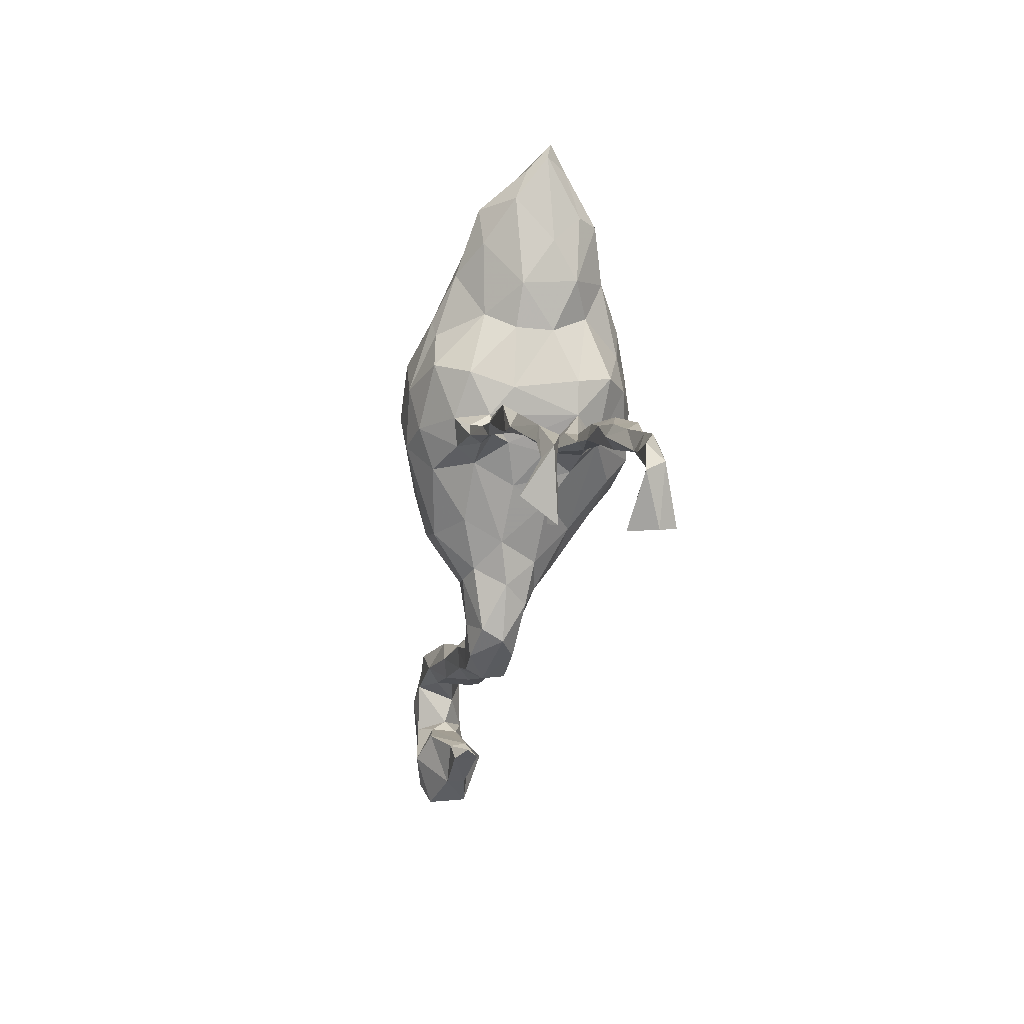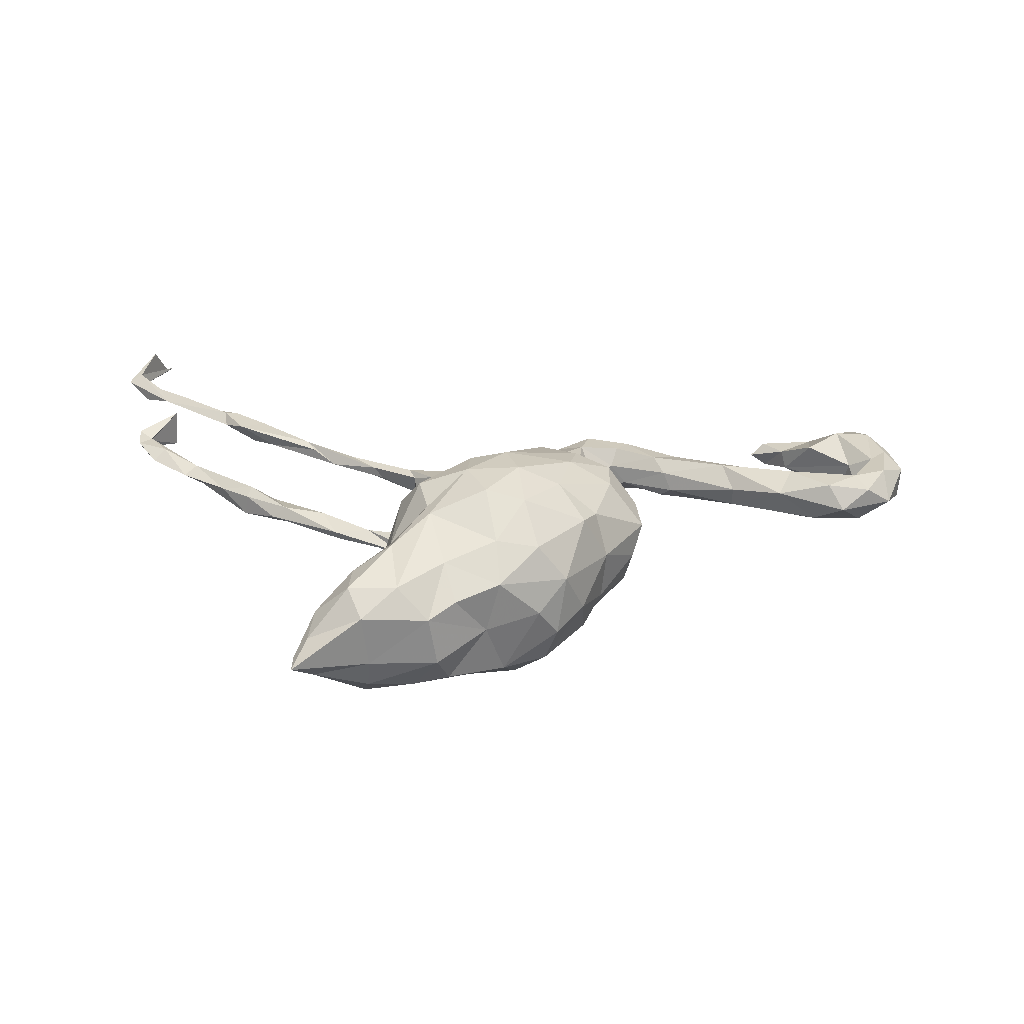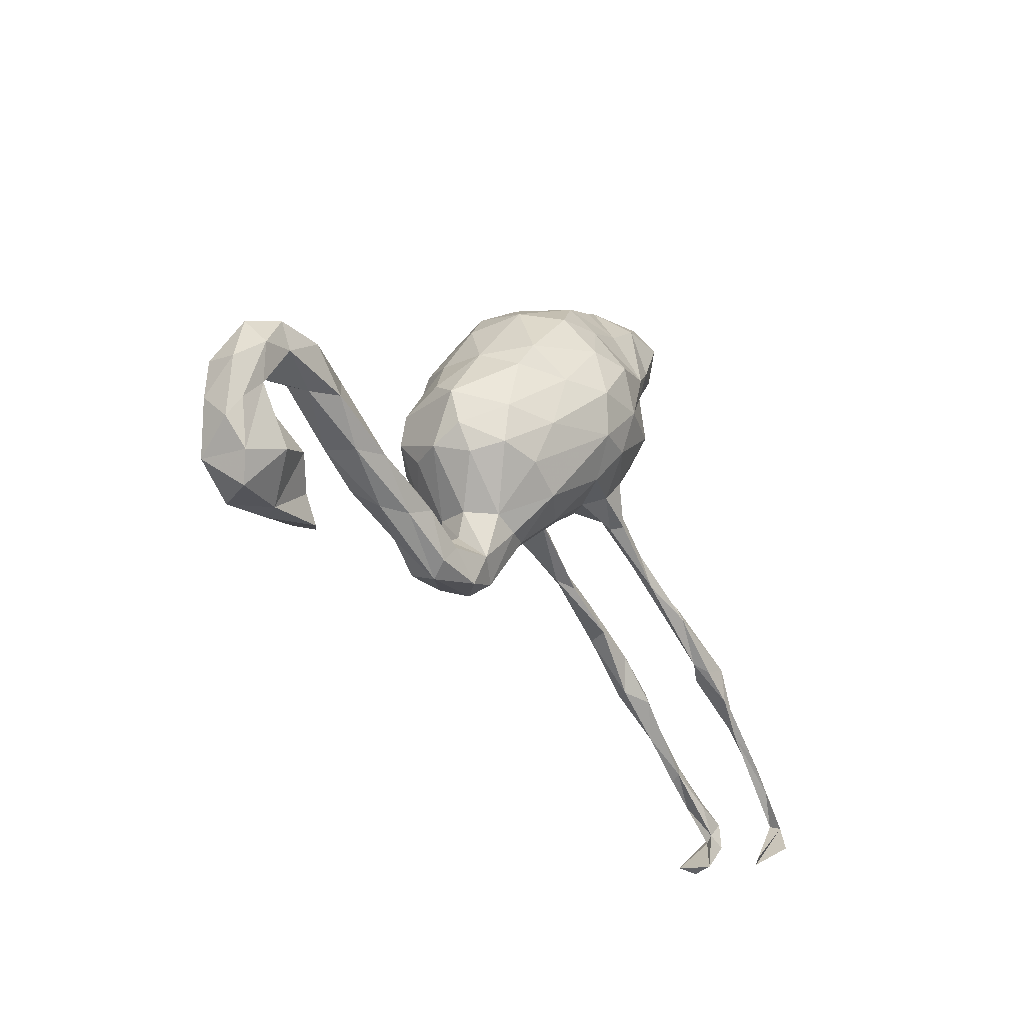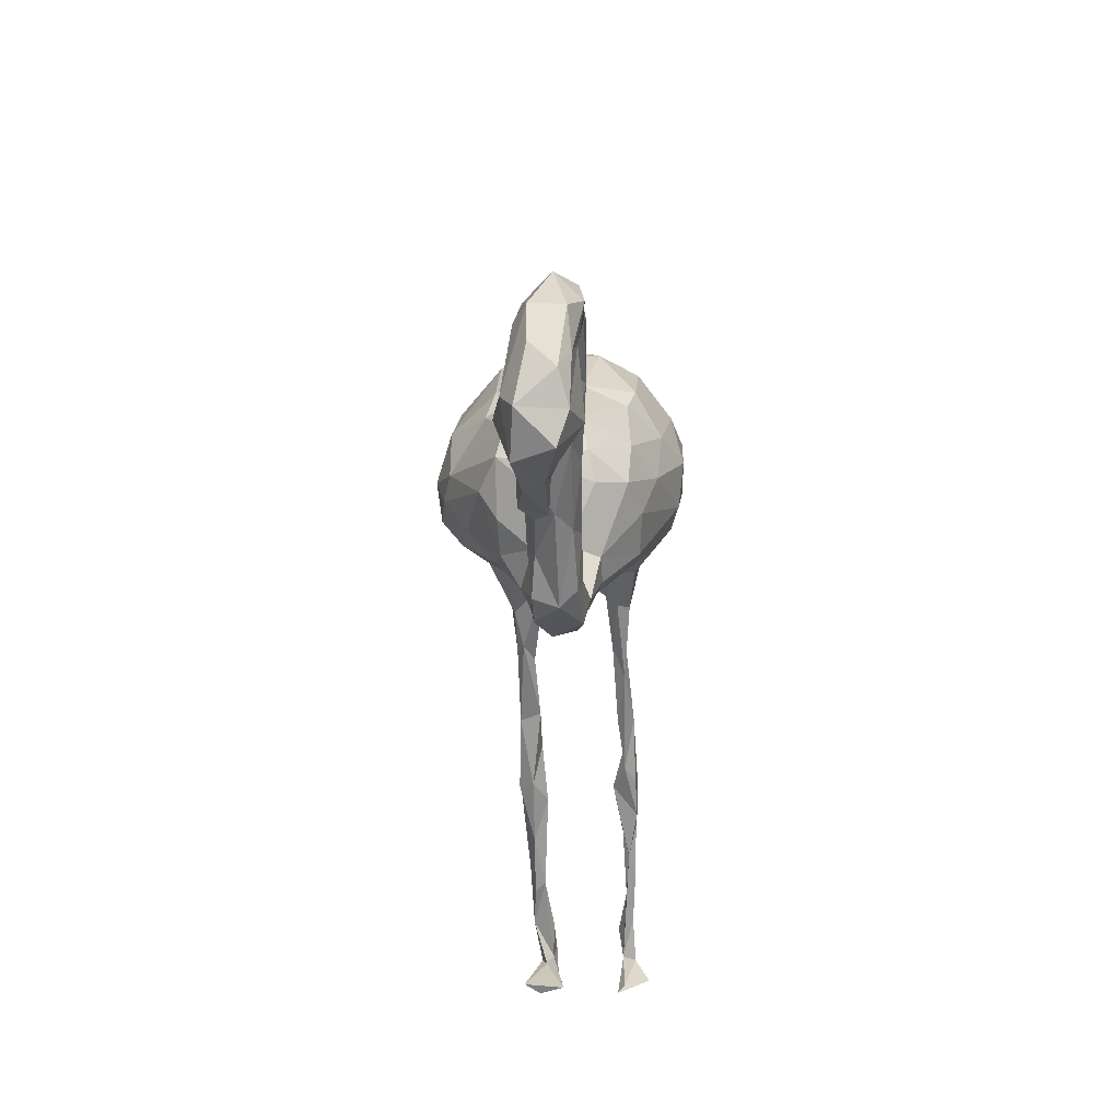
<metadata>
{"format":"obj","ext":"obj","renderer":"f3d","projection":"perspective","resolution":1024,"background":"white","views":[{"elev":-34.3,"azim":79.2,"up":"+Y"},{"elev":31.8,"azim":176.4,"up":"+Z"},{"elev":-23.9,"azim":-54.5,"up":"+Y"},{"elev":-28.4,"azim":-87.3,"up":"+Y"}]}
</metadata>
<code>
v 0.7607 -0.4474 -0.04398
v 0.7591 -0.4737 -0.07002
v 0.7695 -0.475 0.08647
v 0.7266 -0.4043 -0.06315
v 0.729 -0.4267 0.07
v 0.737 -0.4725 -0.04904
v 0.7412 -0.4861 -0.06133
v 0.7045 -0.422 -0.04672
v 0.7624 -0.4936 -0.04156
v 0.7081 -0.5519 -0.07145
v 0.6958 -0.5389 -0.09931
v 0.6866 -0.5476 0.07988
v 0.6997 -0.4197 0.0967
v 0.6597 -0.3519 -0.07031
v 0.7183 -0.5281 0.1232
v 0.6903 -0.5477 -0.02947
v 0.7041 -0.4198 -0.08201
v 0.6602 -0.3839 0.08597
v 0.7442 -0.4807 0.09949
v 0.6227 -0.3415 -0.08525
v 0.7448 -0.4739 0.07726
v 0.6363 -0.3704 -0.0592
v 0.6992 -0.5562 0.0676
v 0.6438 -0.3817 -0.07706
v 0.6834 -0.3785 0.0901
v 0.5974 -0.3359 0.09253
v 0.5772 -0.287 -0.06639
v 0.6372 -0.3638 0.1026
v 0.5702 -0.2992 0.08276
v 0.5618 -0.316 -0.07457
v 0.5236 -0.2393 -0.05932
v 0.5577 -0.2923 0.1067
v 0.5549 -0.2635 0.09486
v 0.5334 -0.2836 0.1088
v 0.5295 -0.2358 -0.09638
v 0.4694 -0.2473 -0.07209
v 0.5216 -0.2246 0.111
v 0.478 -0.2405 0.1077
v 0.4989 -0.2428 0.06798
v 0.5151 -0.2587 -0.04838
v 0.4444 -0.1853 -0.05485
v 0.4862 -0.2443 -0.09683
v 0.4705 -0.1851 -0.07565
v 0.3765 -0.1398 0.1019
v 0.39 -0.1622 0.1076
v 0.4605 -0.1929 0.08624
v 0.3796 -0.1658 -0.08908
v 0.4033 0.4166 0.01089
v 0.4558 -0.2275 0.08985
v 0.4544 -0.1945 -0.09103
v 0.3708 0.4157 -0.02659
v 0.4066 0.4449 0.006358
v 0.378 0.4046 0.04207
v 0.3351 0.29 -0.01316
v 0.285 0.4099 0.08148
v 0.3466 0.3372 -0.05632
v 0.3849 -0.1654 0.07962
v 0.3646 0.3483 0.05986
v 0.3029 -0.1215 0.09402
v 0.3371 -0.1103 -0.08515
v 0.3686 -0.158 -0.05408
v 0.2986 0.2946 0.1048
v 0.2969 0.2364 -0.0608
v 0.3195 0.3432 -0.09001
v 0.306 0.3626 0.1148
v 0.2779 0.4087 -0.05653
v 0.2679 -0.0844 -0.08836
v 0.3389 -0.1116 0.08438
v 0.2998 0.215 0.03489
v 0.3443 -0.1069 -0.06806
v 0.2624 -0.07296 0.0968
v 0.2316 0.3132 -0.1151
v 0.2788 -0.09691 -0.05923
v 0.2496 0.2748 -0.1155
v 0.284 0.3755 -0.09284
v 0.2492 0.1569 0.0372
v 0.1875 -0.02283 -0.09532
v 0.2478 0.161 -0.02826
v 0.2745 0.4154 -0.008238
v 0.2328 0.1908 0.09017
v 0.2296 0.2731 0.1418
v 0.2444 -0.06254 0.07997
v 0.1934 -0.04356 0.106
v 0.1978 0.3754 -0.08449
v 0.2651 -0.08404 0.07495
v 0.1568 0.4056 -0.01867
v 0.2341 0.206 -0.08909
v 0.2211 0.0775 -0.07712
v 0.2139 0.05394 0.03449
v 0.1857 -0.05351 -0.0881
v 0.1834 -0.02775 0.06619
v 0.1759 0.2352 -0.1594
v 0.2454 -0.08739 -0.07667
v 0.2222 0.368 0.1157
v 0.1701 0.3995 0.06611
v 0.1845 -0.01606 0.1049
v 0.1768 0.1102 0.1678
v 0.2177 -0.03515 -0.07426
v 0.1592 0.1146 -0.1726
v 0.1935 -0.01693 -0.05748
v 0.2081 0.1009 -0.1374
v 0.1804 0.01499 0.06971
v 0.2114 0.07805 0.1101
v 0.1895 0.02815 -0.08207
v 0.1345 -0.01864 -0.03365
v 0.1804 -0.04762 0.08544
v 0.139 0.3145 0.1284
v 0.09985 -0.02922 -0.0858
v 0.1644 0.1866 0.1651
v 0.1507 0.02132 0.1268
v 0.1452 -0.01408 0.03145
v 0.1203 -0.01599 0.1166
v 0.09419 0.1944 -0.1921
v 0.1226 0.3727 0.08377
v 0.1702 0.1818 -0.1592
v 0.1608 0.2208 0.1718
v 0.09988 0.2927 -0.1298
v 0.1333 0.01372 -0.1282
v 0.0691 0.3541 0.01061
v 0.1364 0.3753 -0.07231
v 0.04458 -0.01524 0.1469
v 0.08086 0.04239 0.178
v 0.09217 0.1231 -0.198
v 0.08216 -0.05862 0.01074
v 0.09511 -0.0284 0.08199
v 0.09002 0.1177 0.199
v -1.346e-05 -0.1226 0.01571
v 0.04865 0.0482 -0.2009
v 0.05996 0.1937 0.2006
v 0.05621 -0.06695 -0.05473
v -0.01977 -0.06696 -0.1075
v 0.01078 0.2336 -0.1686
v -0.002338 0.1201 0.201
v 0.04428 0.001006 -0.1659
v 0.04659 0.2782 0.1462
v 0.03751 0.3412 -0.08229
v 0.04431 0.3419 0.09613
v 0.007379 -0.08986 0.08334
v -0.04772 0.1588 -0.1792
v 0.00363 0.09653 -0.2069
v -0.0361 -0.1339 -0.04986
v -0.02604 0.3292 0.02407
v -0.05557 -0.1476 0.05508
v 0.01552 0.04739 0.1912
v -0.03706 -0.0167 -0.1513
v -0.05993 0.312 -0.02985
v -0.02721 0.2771 0.1298
v -0.07585 0.06357 -0.1775
v -0.03263 0.04032 -0.1904
v -0.07628 0.1252 0.1656
v -0.03998 0.29 -0.0997
v -0.06118 -0.08029 0.1265
v -0.007972 0.2041 0.1826
v -0.05189 -0.1775 -0.002645
v -0.09265 -0.1536 -0.05999
v -0.1506 -0.01209 -0.1238
v -0.1174 0.1869 0.1251
v -0.1426 0.1446 0.1117
v -0.09601 -0.1475 0.06809
v -0.1382 -0.1267 0.06645
v -0.111 0.2589 -0.01358
v -0.119 -0.2525 -0.008876
v -0.1197 0.1903 -0.1023
v -0.08807 -0.1914 -0.04322
v -0.1018 -0.09937 -0.09206
v -0.1508 -0.2052 0.05134
v -0.07721 0.2865 0.06633
v -0.1674 -0.251 -0.03478
v -0.1253 0.1411 -0.117
v -0.123 -0.04177 0.132
v -0.1055 0.0321 0.1574
v -0.154 -0.06357 -0.09433
v -0.1093 -0.2375 0.0295
v -0.1589 -0.2057 -0.03801
v -0.1608 0.1751 0.04089
v -0.1704 -0.2578 0.04078
v -0.1707 -0.1216 0.01673
v -0.1701 -0.1669 0.006206
v -0.1836 -0.01986 0.1118
v -0.2092 -0.1885 0.01595
v -0.1578 -0.1208 -0.03806
v -0.2185 0.1036 -0.008659
v -0.2131 -0.03608 0.06111
v -0.1516 0.1797 -0.04391
v -0.2081 0.06971 -0.08152
v -0.2351 -0.2631 0.007003
v -0.1787 0.04889 0.117
v -0.2387 0.07332 0.03939
v -0.2224 -0.2116 0.04207
v -0.2319 0.01284 0.05123
v -0.2062 0.01851 -0.094
v -0.2123 -0.02753 -0.0506
v -0.236 -0.01878 0.0008623
v -0.2355 -0.1685 -0.01202
v -0.2468 -0.2399 0.03537
v -0.2428 -0.2504 -0.03362
v -0.3077 -0.1381 0.02538
v -0.2917 -0.169 0.04338
v -0.3037 -0.1434 -0.02754
v -0.3206 -0.123 -0.005948
v -0.2998 -0.2074 -0.02605
v -0.2757 -0.1857 -0.0389
v -0.3803 -0.1851 0.007474
v -0.3364 -0.1879 0.03243
v -0.3612 -0.1451 -0.03832
v -0.4231 -0.1681 -0.01858
v -0.4366 -0.07763 0.0183
v -0.4772 -0.1293 0.03521
v -0.4738 -0.09934 -0.03486
v -0.4207 -0.1211 0.0486
v -0.5371 -0.2637 -0.03604
v -0.5003 -0.1277 -0.009741
v -0.4372 -0.08281 -0.01737
v -0.5189 -0.02921 0.03555
v -0.507 -0.2653 -0.01388
v -0.562 -0.2312 0.01123
v -0.5693 -0.2191 -0.01923
v -0.5938 -0.07531 0.03477
v -0.6107 -0.279 -0.02411
v -0.6095 -0.0631 0.002437
v -0.5469 -0.07115 0.05947
v -0.5836 -0.006259 -0.007869
v -0.5326 -0.2726 0.007257
v -0.6309 -0.2332 -0.03396
v -0.5824 -0.03658 -0.02585
v -0.6261 -0.2756 0.006569
v -0.6089 -0.00915 0.06269
v -0.6081 -0.1882 0.04376
v -0.6688 -0.1412 -0.01521
v -0.7156 -0.278 0.02591
v -0.6578 -0.1965 -0.06223
v -0.6335 0.02083 0.024
v -0.6771 -0.02174 -0.02231
v -0.6692 -0.04611 0.06083
v -0.6777 -0.1354 0.03032
v -0.686 -0.1117 0.004334
v -0.6662 -0.2101 0.06228
v -0.6852 -0.2813 -0.03611
v -0.6653 -0.07105 -0.005486
v -0.6841 -0.0002175 0.05507
v -0.728 -0.09259 -0.03215
v -0.7355 -0.2318 0.04408
v -0.7164 -0.1182 0.05425
v -0.7298 -0.009846 0.02158
v -0.7205 -0.2 -0.0489
v -0.7512 -0.2344 -0.02908
v -0.7516 -0.1539 0.04781
v -0.7663 -0.08463 -0.01074
v -0.7258 -0.05593 0.06428
v -0.772 -0.0927 0.04284
v -0.7731 -0.1482 -0.00996
v -0.7671 -0.1858 0.0301
f 217 211 224
f 79 86 95
f 175 182 188
f 211 215 223
f 211 223 219
f 223 216 226
f 219 223 226
f 211 219 224
f 226 238 219
f 238 226 230
f 238 230 246
f 16 9 6
f 10 9 16
f 53 52 55
f 53 55 65
f 55 79 95
f 58 48 53
f 114 95 119
f 137 114 119
f 137 119 142
f 147 137 167
f 137 142 167
f 54 58 69
f 69 58 62
f 80 69 62
f 69 80 76
f 157 167 175
f 103 76 80
f 89 76 103
f 158 175 188
f 7 2 11
f 35 42 50
f 156 172 191
f 165 172 156
f 145 165 156
f 145 131 165
f 145 134 131
f 118 108 131
f 118 77 90
f 118 131 134
f 118 90 108
f 104 77 118
f 104 98 77
f 148 156 191
f 185 148 191
f 118 101 104
f 101 88 104
f 169 148 185
f 163 169 184
f 163 139 169
f 115 87 101
f 151 139 163
f 151 132 139
f 87 115 74
f 149 156 148
f 149 145 156
f 136 132 151
f 117 132 136
f 72 92 117
f 72 74 92
f 74 63 87
f 74 64 63
f 120 117 136
f 84 117 120
f 84 72 117
f 75 72 84
f 72 64 74
f 75 64 72
f 128 134 145
f 128 118 134
f 140 149 148
f 128 145 149
f 128 149 140
f 99 118 128
f 101 118 99
f 139 148 169
f 139 140 148
f 123 128 140
f 123 99 128
f 132 140 139
f 132 113 140
f 113 123 140
f 113 99 123
f 115 99 113
f 92 115 113
f 115 101 99
f 117 92 113
f 92 74 115
f 117 113 132
f 17 24 20
f 14 4 20
f 4 17 20
f 35 30 42
f 20 30 35
f 22 40 30
f 22 27 40
f 27 14 20
f 187 188 190
f 85 59 106
f 57 49 59
f 44 46 68
f 37 33 39
f 37 39 46
f 89 103 102
f 102 103 110
f 158 188 187
f 102 96 91
f 96 110 83
f 96 102 110
f 112 83 110
f 125 112 121
f 112 122 121
f 170 171 179
f 179 171 187
f 179 187 190
f 59 71 83
f 83 71 96
f 106 59 83
f 71 82 96
f 106 83 112
f 125 106 112
f 138 125 121
f 138 121 152
f 152 144 170
f 152 170 160
f 160 170 179
f 44 68 45
f 45 68 71
f 45 71 59
f 138 152 143
f 159 143 152
f 159 152 160
f 45 37 44
f 37 46 44
f 49 45 59
f 38 37 45
f 49 38 45
f 22 14 27
f 219 238 224
f 42 30 36
f 30 40 36
f 27 35 31
f 40 27 31
f 35 27 20
f 245 246 251
f 245 238 246
f 231 238 245
f 231 224 238
f 194 174 202
f 174 196 202
f 174 168 196
f 155 164 174
f 174 164 168
f 164 162 168
f 36 61 47
f 50 42 47
f 42 36 47
f 36 41 61
f 40 41 36
f 40 31 41
f 31 43 41
f 35 43 31
f 245 229 231
f 217 231 229
f 43 35 50
f 187 150 158
f 103 80 97
f 109 80 81
f 157 147 167
f 80 62 81
f 135 137 147
f 107 137 135
f 107 114 137
f 107 135 116
f 116 94 107
f 116 81 94
f 81 65 94
f 62 65 81
f 62 58 65
f 107 95 114
f 94 95 107
f 55 94 65
f 58 53 65
f 21 23 12
f 158 157 175
f 94 55 95
f 247 249 250
f 247 243 249
f 236 234 243
f 236 239 234
f 208 221 218
f 208 210 221
f 197 207 210
f 177 160 183
f 127 138 143
f 110 122 112
f 121 144 152
f 17 6 22
f 116 135 129
f 129 135 153
f 135 147 153
f 153 147 157
f 109 81 116
f 80 109 97
f 97 109 126
f 109 116 126
f 126 116 129
f 126 129 133
f 129 153 133
f 133 153 150
f 150 153 157
f 150 157 158
f 122 97 126
f 122 126 144
f 126 133 144
f 110 103 97
f 110 97 122
f 144 133 171
f 171 133 150
f 171 150 187
f 122 144 121
f 144 171 170
f 15 19 23
f 82 68 85
f 57 85 68
f 249 244 250
f 249 243 234
f 218 221 234
f 221 227 234
f 214 227 221
f 210 214 221
f 207 214 210
f 183 160 179
f 127 125 138
f 124 125 127
f 91 106 125
f 91 85 106
f 82 85 91
f 249 240 244
f 249 234 240
f 227 240 234
f 227 232 240
f 214 232 227
f 179 190 183
f 111 125 124
f 91 125 111
f 102 91 111
f 235 236 243
f 239 218 234
f 240 232 244
f 193 183 190
f 67 90 77
f 67 93 90
f 70 98 73
f 77 98 67
f 88 89 104
f 184 185 182
f 169 185 184
f 87 88 101
f 88 78 89
f 78 88 87
f 161 163 184
f 63 78 87
f 151 163 161
f 146 151 161
f 63 54 69
f 56 54 63
f 136 151 146
f 119 120 136
f 56 63 64
f 86 84 120
f 86 66 84
f 66 75 84
f 51 75 66
f 51 64 75
f 51 56 64
f 79 66 86
f 79 51 66
f 100 98 104
f 177 181 178
f 181 174 178
f 154 143 173
f 141 127 154
f 250 248 251
f 236 229 241
f 235 229 236
f 212 218 220
f 212 208 218
f 209 206 212
f 200 213 207
f 197 200 207
f 199 205 200
f 181 177 193
f 130 124 127
f 244 248 250
f 33 29 39
f 25 18 29
f 19 21 12
f 3 15 23
f 32 33 37
f 32 37 34
f 39 34 49
f 37 38 34
f 49 34 38
f 33 25 29
f 28 25 32
f 26 28 32
f 25 33 32
f 26 32 34
f 39 26 34
f 13 25 28
f 13 28 26
f 21 13 26
f 21 26 18
f 19 3 25
f 3 5 25
f 13 19 25
f 15 3 19
f 21 19 13
f 244 233 248
f 248 233 241
f 239 236 241
f 233 239 241
f 220 239 233
f 220 218 239
f 233 225 220
f 212 220 225
f 225 209 212
f 222 209 225
f 214 213 222
f 213 209 222
f 207 213 214
f 192 181 193
f 177 183 193
f 105 124 108
f 232 233 244
f 232 222 233
f 222 225 233
f 214 222 232
f 241 245 248
f 213 205 209
f 200 205 213
f 130 127 141
f 108 124 130
f 3 21 5
f 3 23 21
f 18 5 21
f 25 5 18
f 29 26 39
f 18 26 29
f 226 237 230
f 242 247 252
f 243 247 242
f 237 243 242
f 230 237 242
f 195 198 204
f 189 198 195
f 189 180 198
f 195 176 189
f 189 166 180
f 166 189 176
f 173 166 176
f 173 159 166
f 46 49 57
f 39 49 46
f 237 235 243
f 228 235 237
f 204 210 208
f 204 198 210
f 198 197 210
f 198 180 197
f 166 160 177
f 166 159 160
f 173 143 159
f 127 143 154
f 46 57 68
f 85 57 59
f 186 176 195
f 246 242 252
f 226 228 237
f 166 178 180
f 252 247 250
f 203 204 208
f 166 177 178
f 10 16 11
f 16 7 11
f 71 68 82
f 96 82 91
f 6 7 16
f 7 6 17
f 6 1 8
f 194 202 199
f 205 206 209
f 241 229 245
f 245 251 248
f 164 154 162
f 202 196 201
f 231 217 224
f 252 250 251
f 180 178 174
f 180 174 194
f 180 194 197
f 197 194 200
f 194 199 200
f 205 201 206
f 206 203 212
f 203 208 212
f 217 235 228
f 217 229 235
f 251 246 252
f 164 141 154
f 154 173 162
f 196 186 201
f 186 195 204
f 201 186 203
f 186 204 203
f 201 203 206
f 211 216 215
f 215 216 223
f 216 211 217
f 216 217 228
f 216 228 226
f 230 242 246
f 176 162 173
f 162 186 168
f 162 176 186
f 168 186 196
f 9 10 2
f 2 7 17
f 9 1 6
f 1 9 2
f 24 17 22
f 8 14 22
f 6 8 22
f 8 4 14
f 8 1 4
f 4 2 17
f 1 2 4
f 24 22 30
f 20 24 30
f 2 10 11
f 105 111 124
f 104 111 105
f 104 102 111
f 104 89 102
f 193 190 188
f 188 191 193
f 182 185 188
f 175 184 182
f 78 76 89
f 175 161 184
f 167 161 175
f 63 69 78
f 69 76 78
f 146 161 167
f 167 142 146
f 142 136 146
f 142 119 136
f 86 120 119
f 95 86 119
f 56 48 54
f 48 58 54
f 55 52 79
f 52 51 79
f 48 56 51
f 48 52 53
f 51 52 48
f 191 192 193
f 100 104 105
f 185 191 188
f 202 201 205
f 199 202 205
f 181 155 174
f 165 155 181
f 155 141 164
f 47 61 93
f 43 47 60
f 43 60 70
f 41 70 61
f 41 43 70
f 165 181 172
f 60 47 67
f 131 141 155
f 131 155 165
f 43 50 47
f 73 98 100
f 93 73 105
f 73 100 105
f 90 93 105
f 108 90 105
f 108 130 131
f 131 130 141
f 192 172 181
f 191 172 192
f 67 47 93
f 61 70 73
f 93 61 73
f 70 60 98
f 98 60 67
f 19 12 23

</code>
